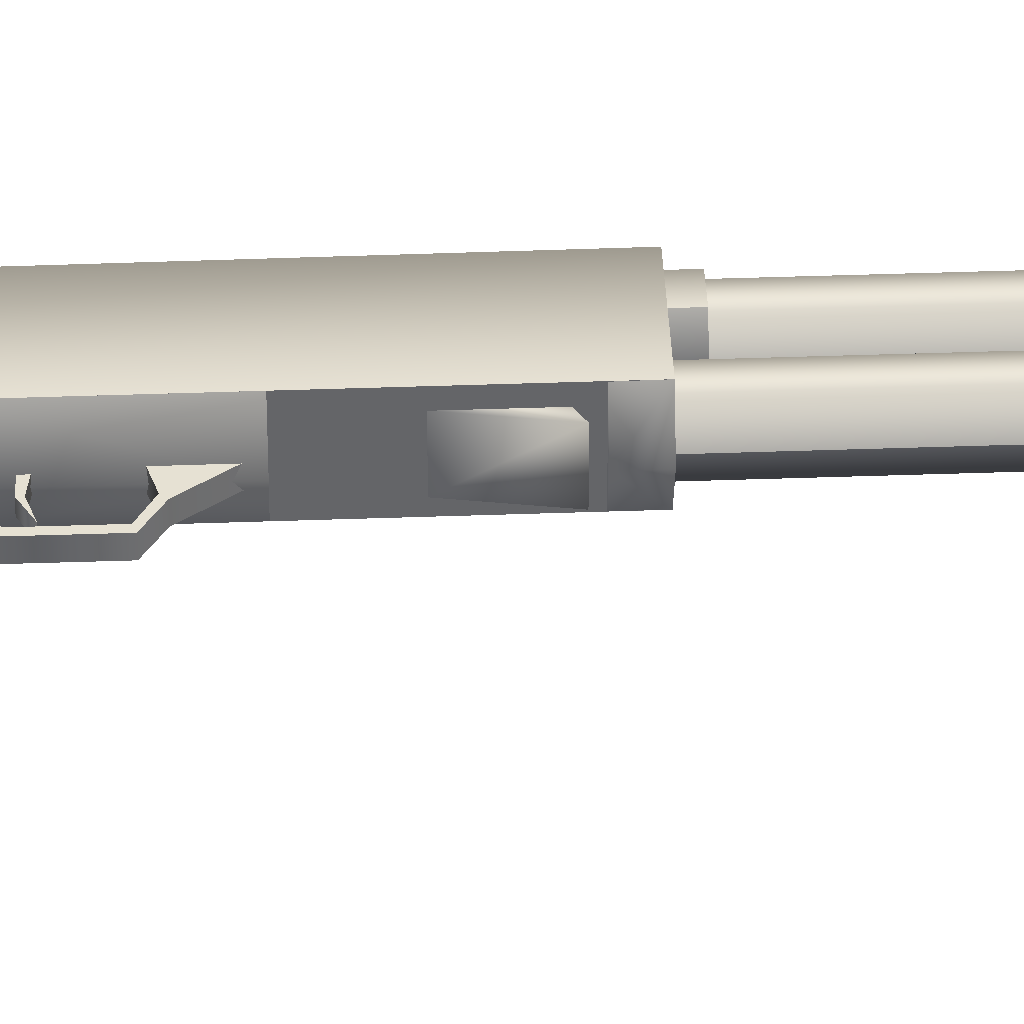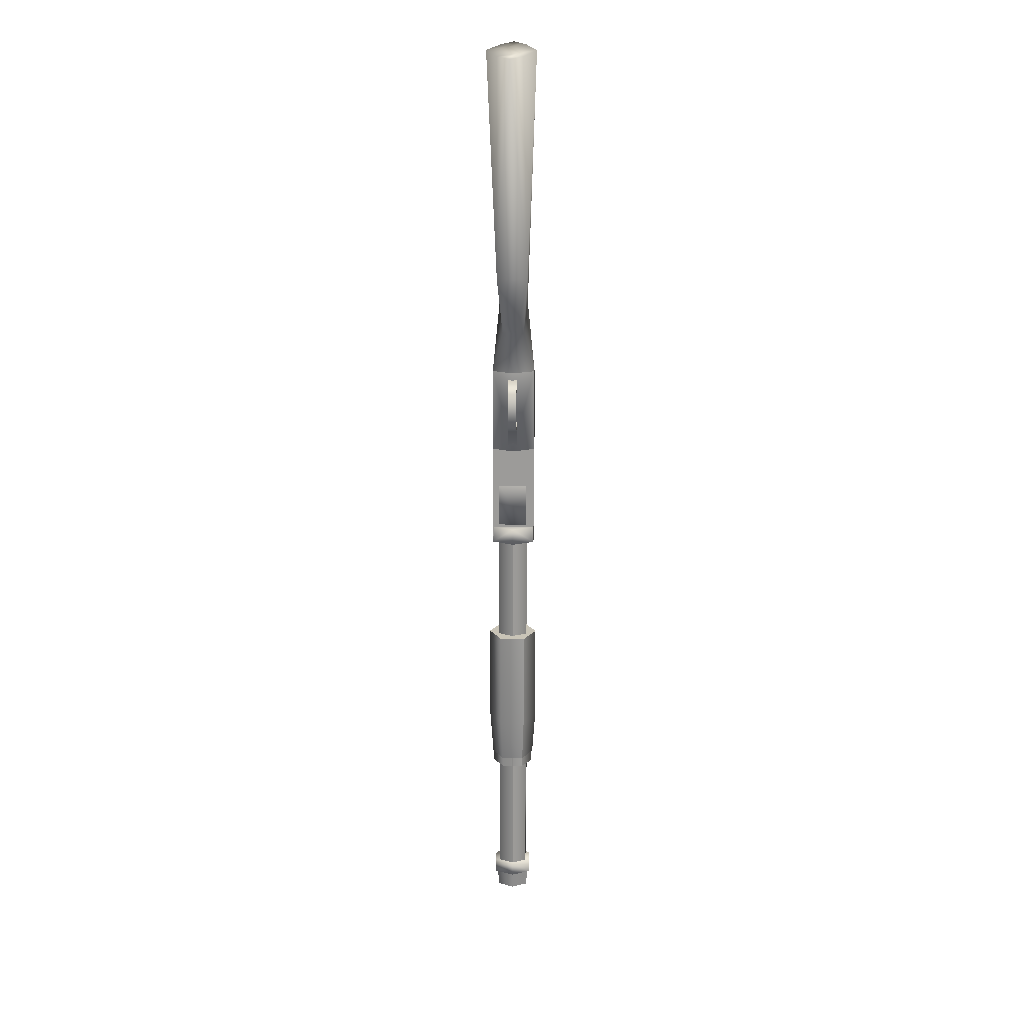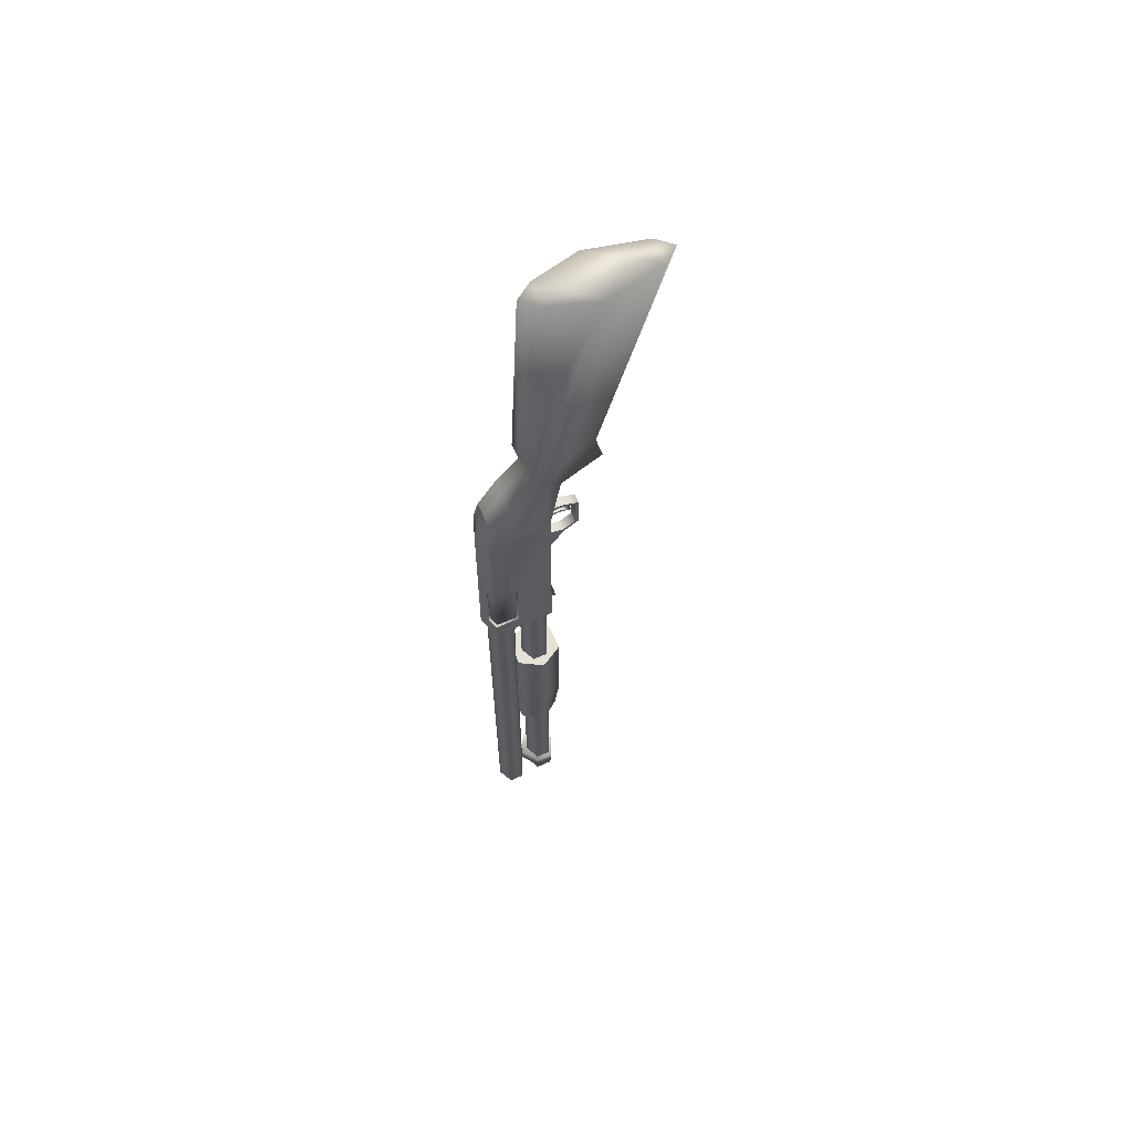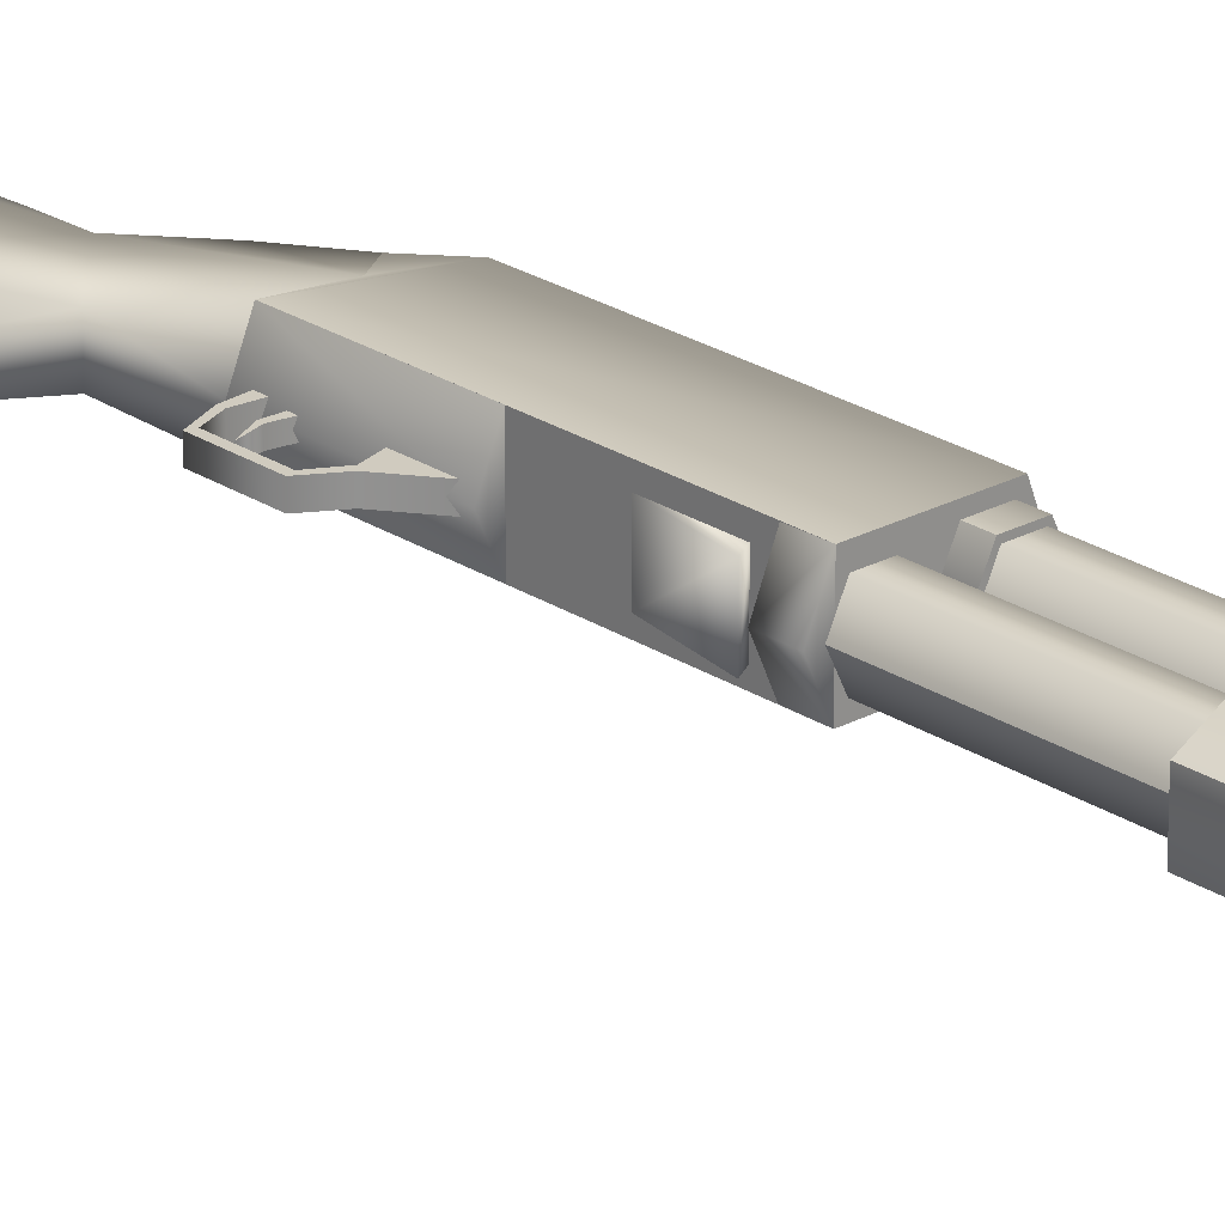
<metadata>
{"format":"obj","ext":"obj","renderer":"f3d","projection":"perspective","resolution":1024,"background":"white","views":[{"elev":38.7,"azim":-92.6,"up":"+Z"},{"elev":20.0,"azim":-88.6,"up":"+Y"},{"elev":64.2,"azim":155.9,"up":"+Y"},{"elev":23.7,"azim":-42.4,"up":"+Z"}]}
</metadata>
<code>
v 2.876 -17.81 0.6538
v 2.876 -17.81 -0.6725
v 0.5403 -17.81 -0.6725
v 1.708 -17.81 -1.336
v 0.5403 -17.81 0.6538
v 1.708 -17.81 1.317
v 2.876 -17.81 0.6538
v 2.876 -17.81 -0.6725
v 1.708 -17.81 -1.336
v 0.5403 -17.81 0.6538
v 0.5403 -17.81 -0.6725
v 1.708 -17.81 1.317
v 0.5403 -17.81 0.6538
v 2.838 -25.67 0.5708
v 2.876 -23.25 0.6538
v 2.838 -25.67 -0.5897
v 1.816 -25.67 -1.17
v 2.876 -23.25 -0.6725
v 0.7941 -25.67 -0.5897
v 1.708 -23.25 -1.336
v 0.5403 -23.25 -0.6725
v 0.7941 -25.67 0.5708
v 0.5403 -23.25 0.6538
v 0.7941 -25.67 0.5708
v 0.5403 -23.25 0.6538
v 1.708 -23.25 1.317
v 1.816 -25.67 1.151
v 2.838 -25.67 -0.5897
v 2.838 -25.67 0.5708
v 0.7941 -25.67 -0.5897
v 0.7941 -25.67 0.5708
v 1.816 -25.67 1.151
v 1.816 -25.67 -1.17
v 0.9554 -26.28 0.5461
v 1.753 -26.28 -1.112
v 0.9554 -26.28 -0.5592
v 2.551 -26.28 0.5461
v 2.551 -26.28 -0.5592
v 1.753 -26.28 1.099
v 0.9554 -26.28 0.5461
v 0.9554 -25.66 0.5461
v 0.9554 -25.66 0.5461
v 0.9554 -25.66 -0.5592
v 0.9554 -26.28 0.5461
v 0.9554 -26.28 -0.5592
v 1.753 -25.66 -1.112
v 2.551 -25.66 -0.5592
v 1.753 -26.28 -1.112
v 1.753 -26.28 1.099
v 1.753 -25.66 1.099
v 2.551 -26.28 -0.5592
v 2.551 -25.66 0.5461
v 2.551 -26.28 0.5461
v 2.622 -12.61 -0.00655
v 3.948 -12.61 -0.9255
v 3.064 -12.61 -0.9255
v 3.948 -12.61 0.9124
v 4.39 -12.61 -0.00655
v 3.064 -11.99 0.9124
v 3.064 -12.61 0.9124
v 2.622 -11.99 -0.00655
v 3.064 -12.61 0.9124
v 3.064 -11.99 -0.9255
v 2.622 -12.61 -0.00655
v 3.948 -11.99 -0.9255
v 3.064 -12.61 -0.9255
v 4.39 -11.99 -0.00655
v 3.948 -12.61 -0.9255
v 4.39 -12.61 -0.00655
v 3.948 -11.99 0.9124
v 3.064 -11.99 0.9124
v 3.064 -12.61 0.9124
v 3.948 -12.61 0.9124
v 3.884 -35.08 0.7829
v 2.762 -12.59 0.0056
v 3.884 -12.59 0.7829
v 2.762 -35.08 0.0056
v 3.136 -12.59 0.7829
v 3.136 -35.08 0.7829
v 2.762 -35.08 0.0056
v 2.762 -12.59 0.0056
v 3.136 -35.08 -0.7717
v 3.136 -12.59 -0.7717
v 4.258 -12.59 0.0056
v 4.258 -35.08 0.0056
v 3.884 -12.59 -0.7717
v 3.884 -35.08 -0.7717
v 0.9528 -11.93 -0.00655
v 0.9528 -32.9 -0.00655
v 0.9528 -11.93 -0.00655
v 0.9528 -32.9 -0.00655
v 1.324 -11.93 -0.7786
v 2.067 -11.93 -0.7786
v 1.324 -32.9 -0.7786
v 2.067 -32.9 -0.7786
v 2.439 -11.93 -0.00655
v 1.324 -11.93 0.7656
v 1.324 -32.9 0.7656
v 2.439 -32.9 -0.00655
v 2.067 -11.93 0.7656
v 2.067 -32.9 0.7656
v 1.31 -33.67 1.005
v 0.8246 -33.66 -0.00655
v 1.31 -33.67 -1.018
v 2.14 -33.67 -1.018
v 2.14 -32.88 1.005
v 2.918 -33.67 -0.00575
v 2.14 -33.67 1.005
v 1.31 -33.67 1.005
v 1.31 -32.88 1.005
v 2.14 -32.88 -1.018
v 2.918 -32.88 -0.00575
v 1.31 -32.88 1.005
v 1.31 -32.88 -1.018
v 0.8227 -32.88 -0.00655
v 2.14 -32.88 1.005
v 1.261 -33.65 0.8969
v 1.308 -34.56 0.8001
v 0.8246 -33.66 -0.00655
v 1.261 -33.65 -0.9099
v 0.9197 -34.56 -0.00655
v 1.308 -34.56 -0.8131
v 2.13 -33.65 -0.9099
v 2.565 -33.65 -0.00655
v 2.084 -34.56 -0.8131
v 2.13 -33.65 0.8969
v 2.472 -34.56 -0.00655
v 1.308 -34.56 0.8001
v 1.261 -33.65 0.8969
v 2.084 -34.56 0.8001
v 3.966 -0.9694 0.7437
v 0.3078 0.3883 -0.5289
v 3.966 -0.9694 -0.6619
v 3.966 -0.9694 0.7437
v 4.518 -2.804 0.00335
v 3.966 -0.9694 0.7437
v 4.134 -12.02 1.181
v 1.103 -12.02 1.181
v 4.134 -12.02 -1.099
v 4.577 -12.02 0.00335
v 1.103 -12.02 -1.099
v -1.286 3.717 0.8214
v 4.577 -12.02 0.00335
v 2.25 3.917 -0.3412
v 1.036 15.55 0.6864
v -1.32 15.48 -1.294
v -4.233 15.45 -0.6511
v 1.036 15.55 -0.6016
v -4.233 15.45 0.6369
v 3.966 -0.9694 -0.6619
v 2.25 3.917 0.4262
v 1.898 15.61 0.04405
v -4.989 15.41 -0.0086
v 0.6054 -1.949 0.00555
v -1.32 15.48 1.282
v 0.6054 -1.949 0.00555
v 1.103 -12.02 1.181
v 4.134 -12.02 1.181
v 1.095 -1.949 1.181
v 1.095 -1.949 -1.099
v 1.103 -12.02 -1.099
v 1.095 -1.949 1.181
v 1.103 -12.02 1.181
v 4.134 -12.02 -1.099
v 1.095 -1.949 -1.099
v 1.103 -12.02 -1.099
v 2.915 -11.11 -1.095
v 4.129 -11.11 -1.099
v 2.915 -7.795 -1.095
v 4.113 -7.795 -1.099
v 4.322 -11.11 -0.6038
v 4.134 -12.02 -1.099
v 2.976 -11.07 -0.9982
v 2.915 -11.11 -1.095
v 4.322 -7.795 -0.5613
v 4.322 -11.11 -0.6038
v 0.773 -6.174 -0.2394
v 0.773 -6.174 0.2405
v 0.773 -4.761 -0.2394
v 0.773 -6.174 -0.2394
v 0.773 -4.761 0.2405
v 0.773 -4.761 -0.2394
v 0.773 -6.174 0.2405
v 0.773 -4.761 0.2405
v -0.0203 -5.086 -0.2394
v -0.0203 -5.086 0.2405
v -0.0203 -5.086 -0.2394
v 0.1019 -4.949 -0.2394
v 0.1019 -4.949 -0.2394
v 0.1019 -4.949 0.2405
v -0.0203 -5.086 0.2405
v 0.1019 -4.949 0.2405
v -0.7346 -4.645 -0.2394
v -0.7346 -4.645 0.2405
v -0.5394 -4.582 -0.2394
v -0.7346 -4.645 -0.2394
v -0.5394 -4.582 -0.2394
v -0.5394 -4.582 0.2405
v -0.5394 -4.582 0.2405
v -0.7346 -4.645 0.2405
v -0.7314 -2.759 0.2405
v -0.7314 -2.759 -0.2394
v -0.5376 -2.825 -0.2394
v -0.7314 -2.759 -0.2394
v -0.5376 -2.825 -0.2394
v -0.5376 -2.825 0.2405
v -0.5376 -2.825 0.2405
v -0.7314 -2.759 0.2405
v 0.773 -2.345 0.2405
v 0.773 -2.345 -0.2394
v 0.773 -2.345 -0.2394
v 0.07795 -2.408 0.2405
v 0.07795 -2.408 -0.2394
v 0.773 -2.646 -0.2394
v 0.0816 -2.576 -0.2394
v 0.773 -2.646 -0.2394
v 0.07795 -2.408 -0.2394
v 0.0816 -2.576 0.2405
v 0.773 -2.646 0.2405
v 0.773 -2.646 0.2405
v 0.0816 -2.576 -0.2394
v 0.07795 -2.408 0.2405
v 0.0816 -2.576 0.2405
v 0.773 -2.345 0.2405
v -0.381 -3.302 -0.1749
v -0.381 -3.302 -0.1749
v -0.381 -3.302 0.1779
v -0.381 -3.302 0.1779
v 0.7416 -3.012 0.1779
v 0.2034 -2.99 0.1779
v 0.7416 -3.012 -0.1749
v 0.2034 -2.99 -0.1749
v 0.7416 -3.012 -0.1749
v 0.2019 -3.128 -0.1749
v 0.2034 -2.99 -0.1749
v 0.7416 -3.218 -0.1749
v 0.7416 -3.218 -0.1749
v 0.2019 -3.128 -0.1749
v 0.7416 -3.218 0.1779
v 0.2019 -3.128 0.1779
v 0.7416 -3.218 0.1779
v 0.7416 -3.012 0.1779
v 0.2034 -2.99 0.1779
v 0.2019 -3.128 0.1779
v 1.098 -8.633 -0.7546
v 1.098 -10.62 -0.7546
v 4.577 -12.02 0.00335
v 0.7256 -10.83 -0.7546
v 0.7256 -10.83 0.7577
v 1.095 -1.949 -1.099
v 4.088 -2.804 -1.099
v 4.518 -2.804 0.00335
v 2.591 -2.219 -1.089
v 4.322 -7.795 -0.5613
v 1.098 -8.633 0.7577
v 1.098 -10.62 0.7577
v 1.095 -1.949 -1.099
v 1.095 -1.949 1.181
v 2.591 -2.219 1.171
v -1.286 3.717 -0.7858
v 2.591 -2.219 -1.089
v -1.837 1.396 0.405
v 0.3078 0.3883 0.6107
v -1.837 1.396 -0.4147
v 1.095 -1.949 1.181
v 2.591 -2.219 1.171
v 3.091 0.5439 0.6983
v 3.091 0.5439 -0.6164
v 4.088 -2.804 1.181
v 1.665 1.823 0.8083
v 1.665 1.823 -0.7265
v 3.811 -35.08 0.6295
v 3.811 -35.08 0.6295
v 3.884 -35.08 0.7829
v 3.21 -35.08 0.6295
v 3.21 -35.08 0.6295
v 3.136 -35.08 0.7829
v 2.91 -35.08 0.0056
v 2.91 -35.08 0.0056
v 2.762 -35.08 0.0056
v 3.21 -35.08 -0.6183
v 3.811 -35.08 -0.6183
v 3.51 -12.1 0.0056
v 4.111 -35.08 0.0056
v 3.884 -35.08 -0.7717
v 3.136 -35.08 -0.7717
v 4.258 -35.08 0.0056
v 4.111 -35.08 0.0056
v 3.811 -35.08 -0.6183
v 3.21 -35.08 -0.6183
v 0.9528 -32.9 -0.00655
v 2.067 -32.9 -0.7786
v 1.324 -32.9 -0.7786
v 2.067 -32.9 0.7656
v 2.439 -32.9 -0.00655
v 1.324 -32.9 0.7656
v 0.9197 -34.56 -0.00655
v 1.308 -34.56 -0.8131
v 2.084 -34.56 -0.8131
v 2.084 -34.56 0.8001
v 1.308 -34.56 0.8001
v 2.472 -34.56 -0.00655
v 1.261 -33.65 0.8969
v 2.13 -33.65 0.8969
v 2.565 -33.65 -0.00655
v 2.13 -33.65 -0.9099
v 1.261 -33.65 -0.9099
v 0.8246 -33.66 -0.00655
v 4.256 -11.07 -0.4647
v 3.838 -11.07 0.61
v 2.976 -7.827 -0.9982
v 2.558 -7.827 0.0765
v 4.051 -11.07 -0.9792
v 4.129 -11.11 -1.099
v 2.915 -7.795 -1.095
v 4.256 -11.07 -0.4647
v 4.051 -7.827 -0.9792
v 2.976 -11.07 -0.9982
v 3.838 -7.827 0.61
v 4.256 -7.827 -0.4647
v 4.051 -7.827 -0.9792
v 2.976 -7.827 -0.9982
v 4.113 -7.795 -1.099
v 4.256 -7.827 -0.4647
v 4.051 -11.07 -0.9792
v 2.558 -11.07 0.0765
v 0.6153 -12.02 0.00555
v 1.095 -1.949 1.181
v 1.103 -12.02 -1.099
v 1.103 -12.02 1.181
v 1.095 -1.949 -1.099
v 0.6099 -6.446 0.00555
v 0.6145 -11.11 0.00555
v 1.099 -6.446 1.181
v 1.099 -11.11 1.172
v 1.099 -11.11 -1.09
v 1.099 -6.446 -1.099
v 4.256 -7.814 -0.4647
v 4.051 -7.814 -0.9792
v 2.976 -7.814 -0.9982
v 4.256 -11.08 -0.4647
v 2.976 -11.08 -0.9982
v 4.051 -11.08 -0.9792
g pumpshotgun.pumpshotgun.smd.mesh_0
f 5 4 3
f 6 4 5
f 1 4 6
f 2 4 1
f 105 107 104
f 105 104 111
f 112 105 111
f 107 105 112
f 106 107 112
f 108 107 106
f 110 108 106
f 109 108 110
f 109 107 108
f 103 107 109
f 104 107 103
f 104 103 114
f 111 104 114
f 114 115 111
f 111 115 112
f 112 115 116
f 115 113 116
f 115 102 113
f 103 102 115
f 114 103 115
f 26 13 25
f 12 13 26
f 15 12 26
f 7 12 15
f 18 7 15
f 8 7 18
f 20 8 18
f 9 8 20
f 21 9 20
f 11 9 21
f 27 25 22
f 26 25 27
f 14 26 27
f 15 26 14
f 16 15 14
f 18 15 16
f 17 18 16
f 20 18 17
f 19 20 17
f 21 20 19
f 24 21 19
f 23 21 24
f 23 11 21
f 10 11 23
f 60 58 57
f 54 58 60
f 56 58 54
f 55 58 56
f 119 118 117
f 121 118 119
f 120 121 119
f 122 121 120
f 123 122 120
f 125 122 123
f 124 125 123
f 127 125 124
f 126 127 124
f 130 127 126
f 129 130 126
f 128 130 129
f 92 91 90
f 94 91 92
f 93 94 92
f 95 94 93
f 96 95 93
f 99 95 96
f 100 99 96
f 101 99 100
f 97 101 100
f 98 101 97
f 88 98 97
f 89 98 88
f 61 62 59
f 64 62 61
f 63 64 61
f 66 64 63
f 65 66 63
f 68 66 65
f 67 68 65
f 69 68 67
f 70 69 67
f 73 69 70
f 71 73 70
f 72 73 71
f 43 44 42
f 45 44 43
f 46 45 43
f 48 45 46
f 47 48 46
f 51 48 47
f 52 51 47
f 53 51 52
f 50 53 52
f 49 53 50
f 41 49 50
f 40 49 41
f 80 81 82
f 82 81 83
f 82 83 87
f 87 83 86
f 87 86 85
f 85 86 84
f 85 84 74
f 74 84 76
f 74 76 79
f 79 76 78
f 79 78 77
f 77 78 75
f 29 33 28
f 32 33 29
f 31 33 32
f 30 33 31
f 39 38 37
f 34 38 39
f 36 38 34
f 35 38 36
g pumpshotgun.pumpshotgun.smd.mesh_1
f 162 160 161
f 161 163 162
f 153 142 149
f 152 145 151
f 152 148 145
f 152 144 148
f 148 144 146
f 144 271 146
f 260 146 271
f 132 260 271
f 264 260 132
f 264 132 263
f 264 263 262
f 142 262 263
f 262 142 260
f 153 260 142
f 260 153 147
f 147 153 149
f 147 149 155
f 149 142 155
f 155 142 270
f 260 264 262
f 152 151 144
f 146 147 155
f 260 147 146
f 268 271 267
f 267 271 270
f 144 270 271
f 151 270 144
f 151 155 270
f 145 155 151
f 145 146 155
f 148 146 145
f 270 142 263
f 263 265 270
f 263 154 265
f 263 132 154
f 154 132 257
f 132 271 257
f 271 261 257
f 268 261 271
f 268 133 261
f 268 136 133
f 268 267 136
f 267 266 136
f 266 267 270
f 266 270 265
f 173 174 322
f 174 173 314
f 173 313 314
f 313 316 314
f 316 176 314
f 176 316 175
f 316 320 175
f 175 320 323
f 317 323 320
f 317 315 323
f 322 315 317
f 315 322 174
f 168 172 167
f 168 171 172
f 172 171 247
f 171 254 247
f 254 252 247
f 254 251 252
f 170 251 254
f 251 170 169
f 169 165 251
f 165 169 166
f 167 166 169
f 164 166 167
f 150 131 252
f 150 252 251
f 150 251 253
f 251 250 253
f 140 137 138
f 141 140 138
f 141 139 140
f 156 332 328
f 332 156 331
f 332 331 337
f 337 334 332
f 334 328 332
f 245 249 255
f 248 249 245
f 246 248 245
f 256 248 246
f 249 248 256
f 255 249 256
f 243 228 244
f 243 244 242
f 242 244 239
f 234 225 235
f 234 235 236
f 236 235 233
f 308 303 304
f 305 308 304
f 306 308 305
f 307 308 306
f 273 287 274
f 288 287 273
f 288 285 287
f 282 285 288
f 282 286 285
f 290 286 282
f 290 280 286
f 279 280 290
f 279 277 280
f 276 277 279
f 276 274 277
f 273 274 276
f 301 302 300
f 297 302 301
f 298 302 297
f 299 302 298
f 283 272 275
f 283 284 272
f 283 289 284
f 283 281 289
f 283 278 281
f 283 275 278
f 296 295 294
f 291 295 296
f 293 295 291
f 292 295 293
f 258 269 259
f 134 259 269
f 269 135 134
f 143 135 269
f 143 269 158
f 269 159 158
f 157 158 159
f 321 324 319
f 311 321 319
f 319 312 311
f 318 311 312
f 312 326 318
f 325 318 326
f 309 325 326
f 326 310 309
f 324 309 310
f 310 319 324
f 319 310 312
f 310 326 312
f 177 178 185
f 185 178 186
f 185 186 193
f 193 186 194
f 193 194 202
f 202 194 201
f 202 201 213
f 213 201 212
f 213 212 211
f 211 212 209
f 179 180 188
f 188 180 187
f 188 187 195
f 195 187 196
f 195 196 203
f 203 196 204
f 203 204 215
f 215 204 217
f 215 217 216
f 216 217 210
f 181 182 190
f 190 182 189
f 190 189 198
f 198 189 197
f 198 197 206
f 206 197 205
f 206 205 218
f 218 205 221
f 218 221 220
f 220 221 214
f 183 184 191
f 191 184 192
f 191 192 200
f 200 192 199
f 200 199 208
f 208 199 207
f 208 207 222
f 222 207 223
f 222 223 224
f 224 223 219
f 241 238 237
f 240 238 241
f 240 226 238
f 227 226 240
f 226 227 232
f 232 227 230
f 232 230 231
f 231 230 229
f 329 330 327
f 333 329 327
f 333 336 329
f 335 336 333
f 333 330 335
f 333 327 330
f 339 338 343
f 340 339 343
f 343 342 340
f 341 342 343
f 341 343 338

</code>
